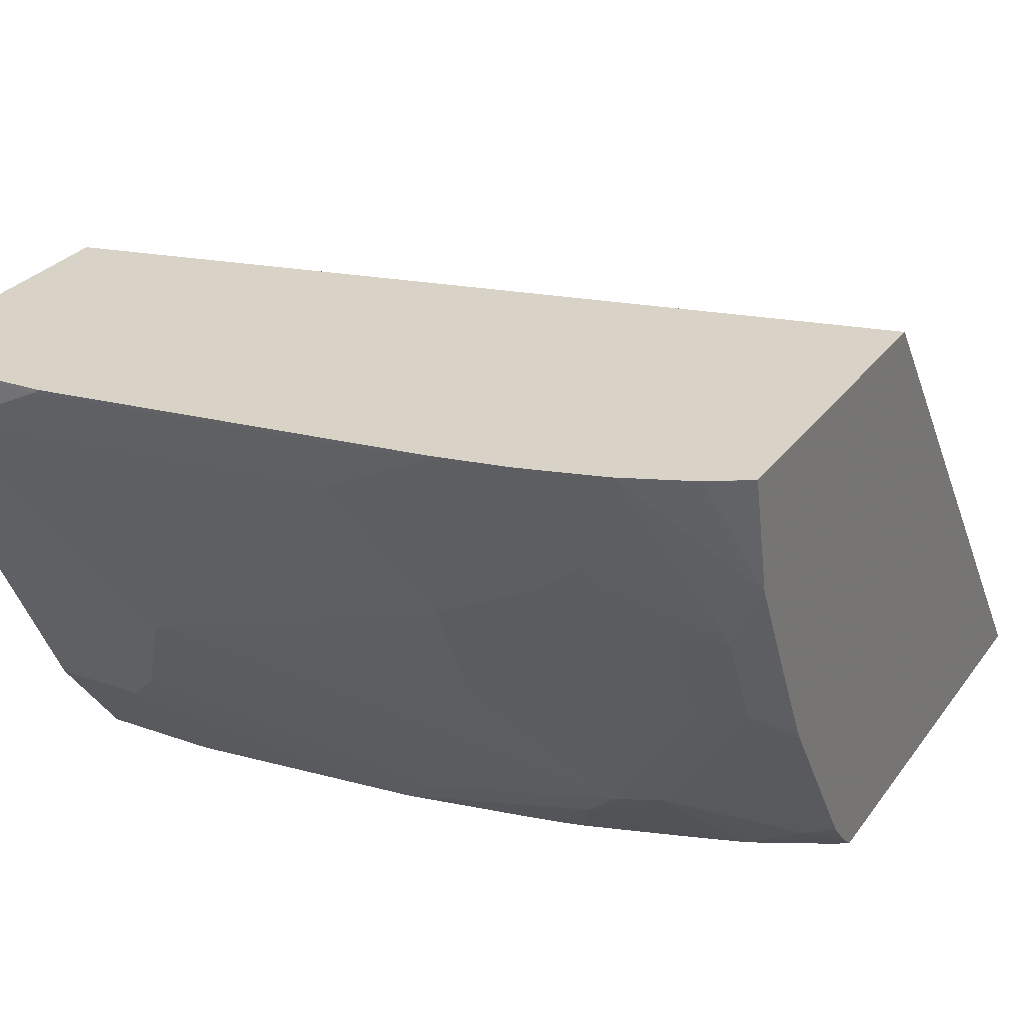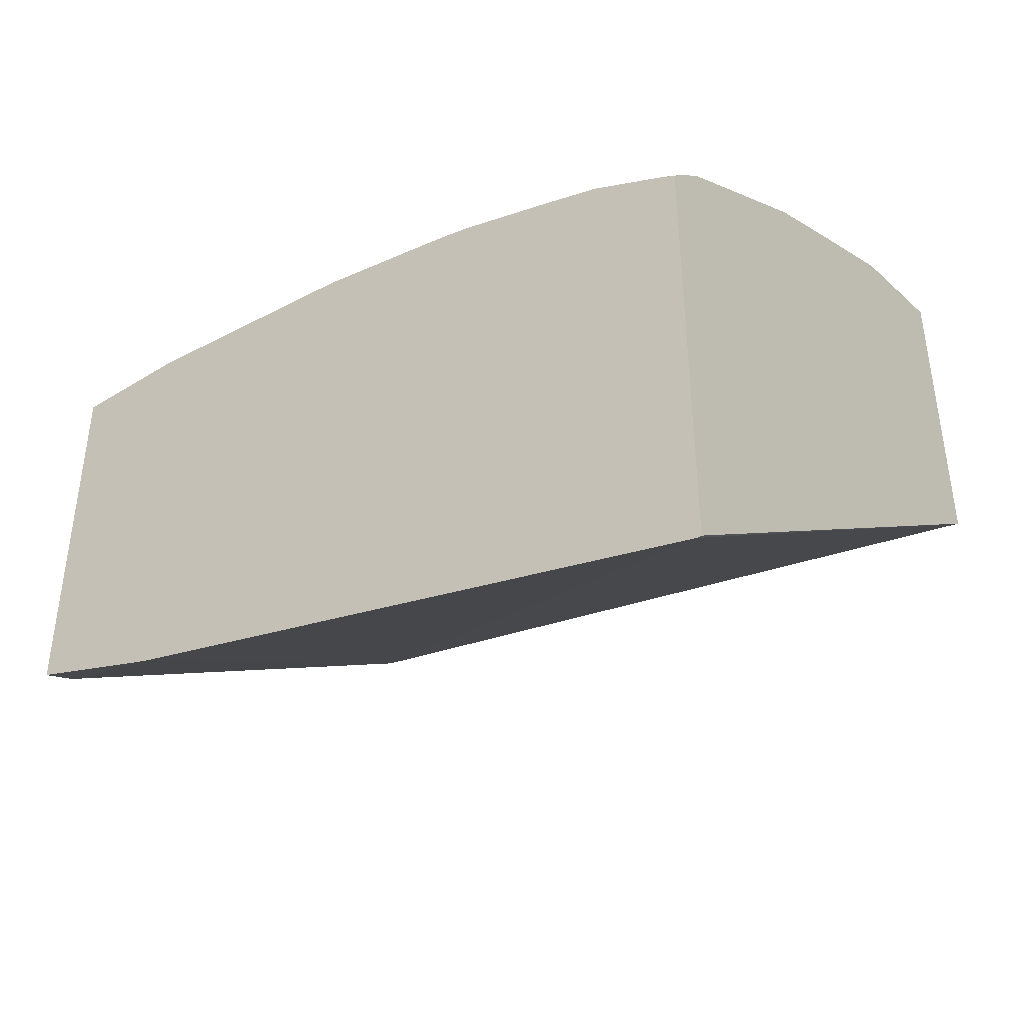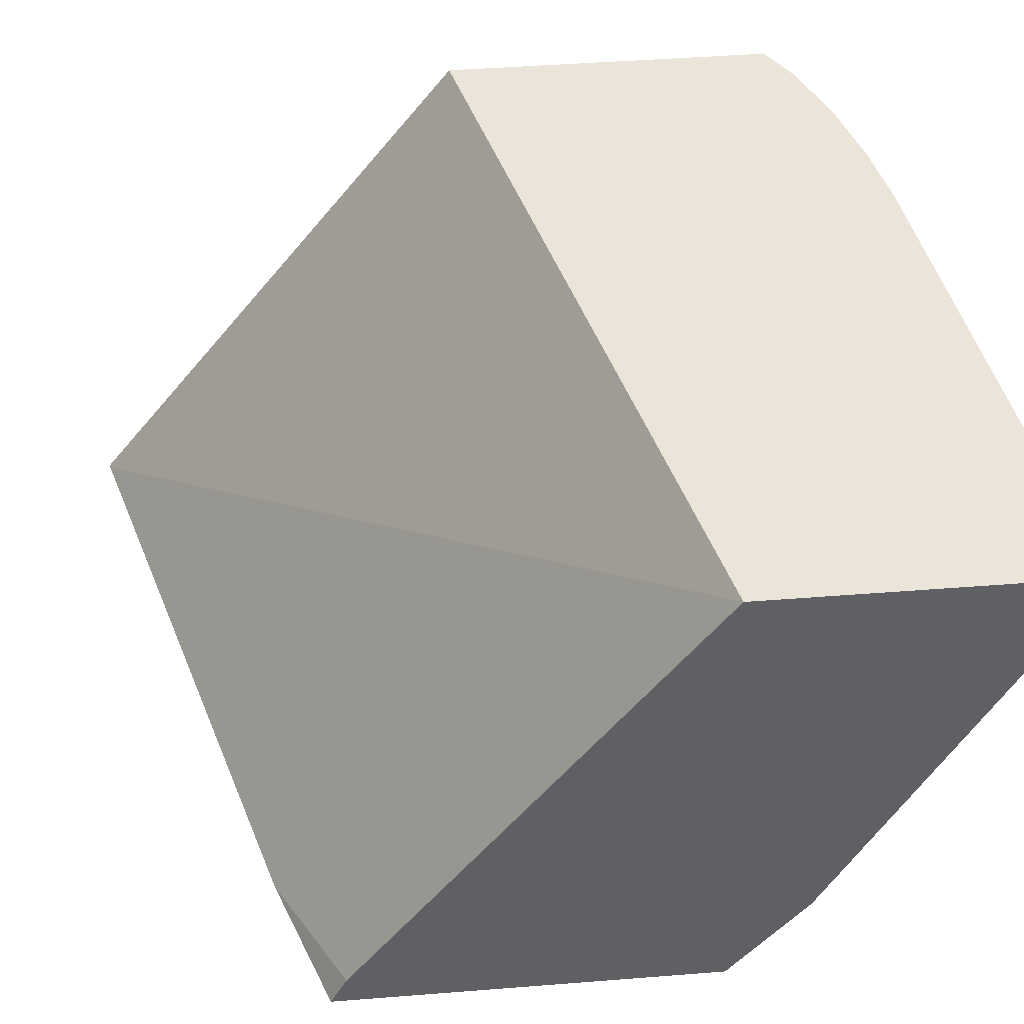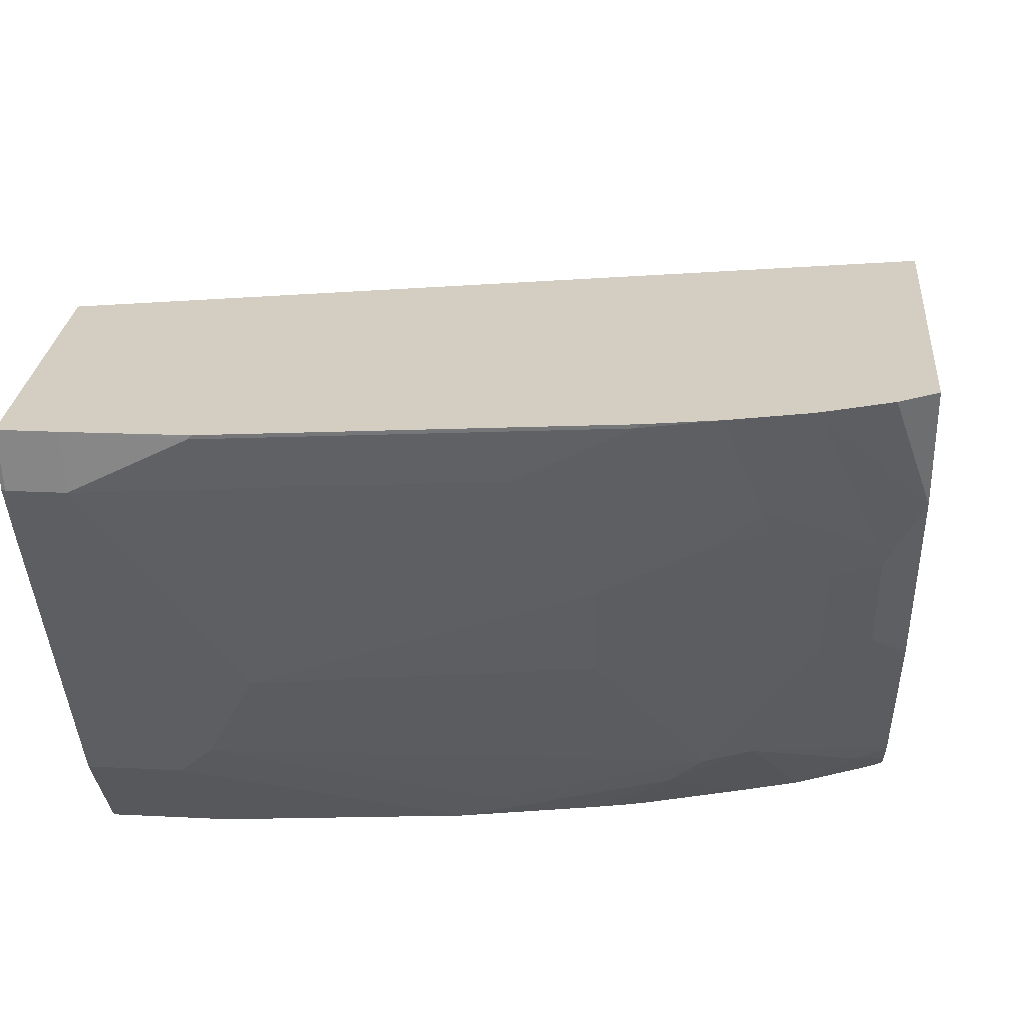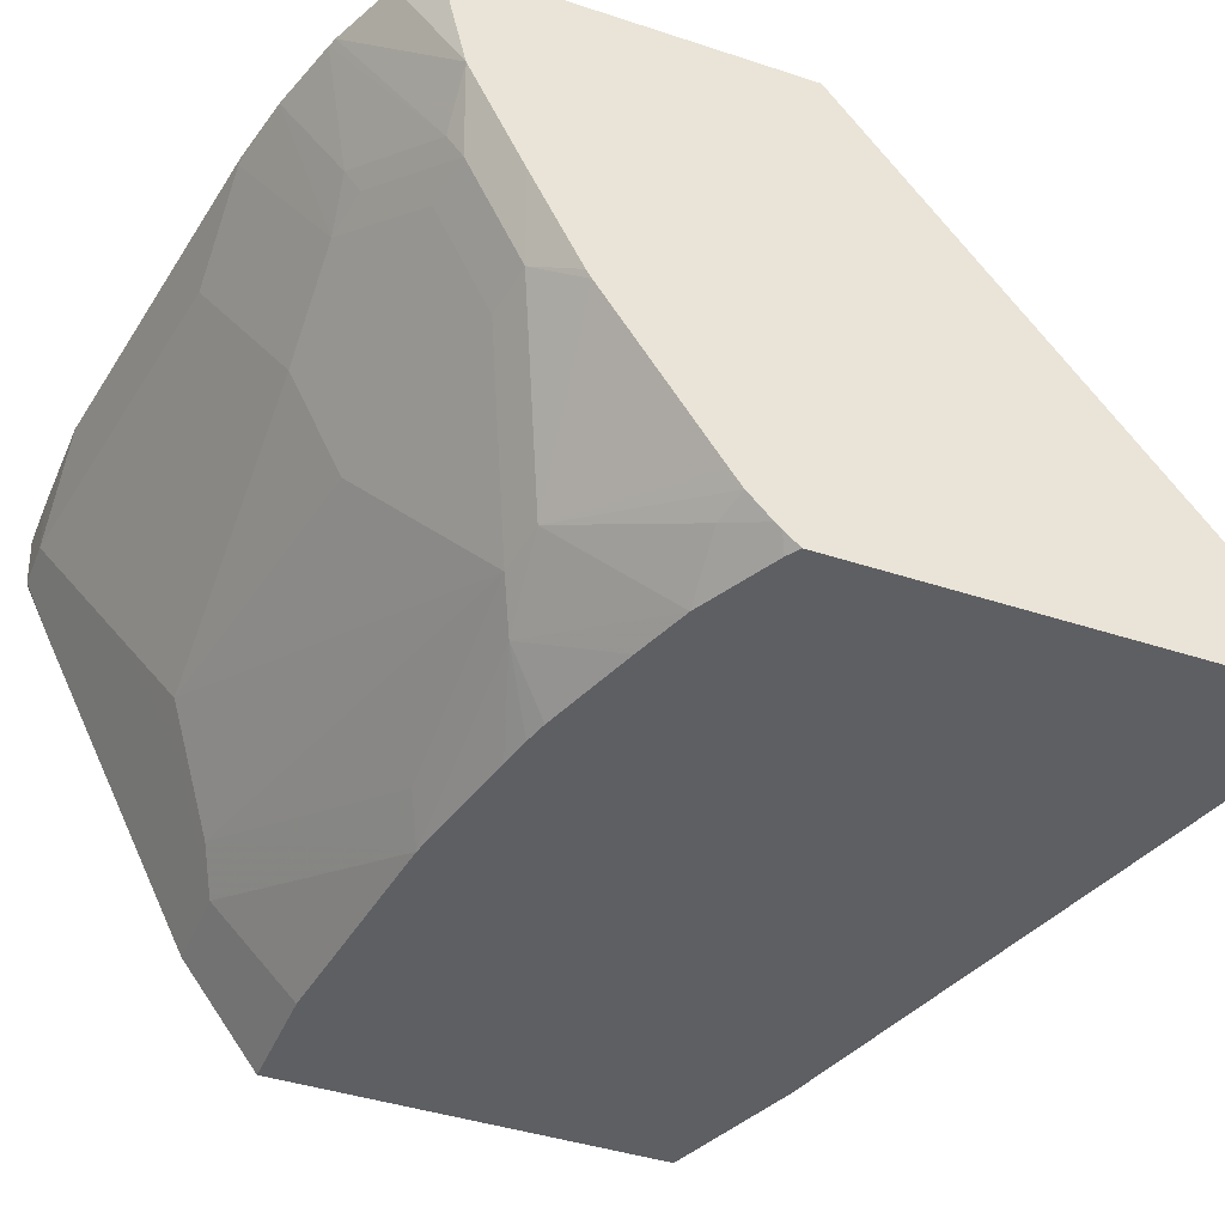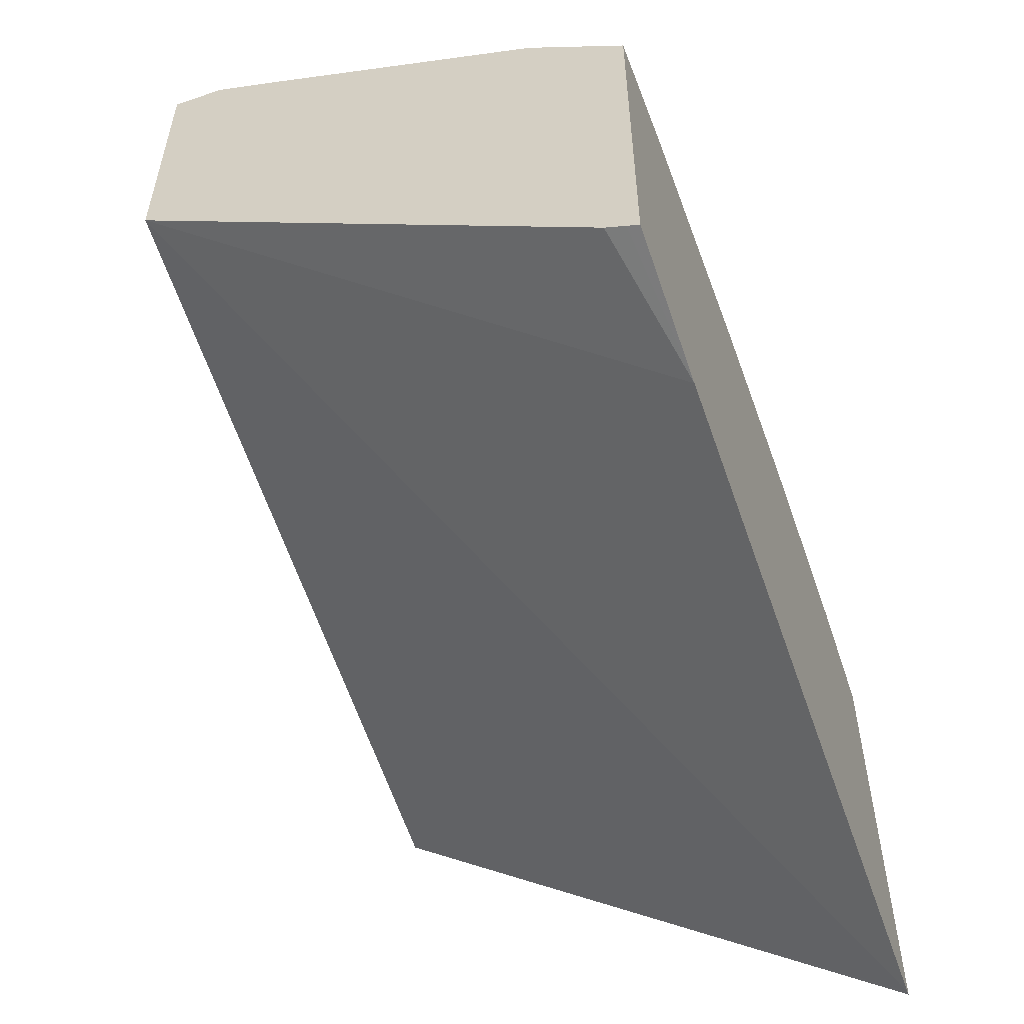
<metadata>
{"format":"obj","ext":"obj","renderer":"f3d","projection":"perspective","resolution":1024,"background":"white","views":[{"elev":28.0,"azim":28.5,"up":"+Y"},{"elev":-43.1,"azim":36.5,"up":"+Z"},{"elev":45.2,"azim":-95.2,"up":"+Y"},{"elev":25.3,"azim":4.6,"up":"+Y"},{"elev":-42.0,"azim":68.4,"up":"+Y"},{"elev":-55.1,"azim":-69.2,"up":"+Z"}]}
</metadata>
<code>
v -0.001414 0.1201 0.8709
v -0.001414 0.09917 0.8699
v 9.19e-06 0.09888 0.8702
v 0.01906 0.1201 0.8709
v -0.001414 0.1201 0.7614
v -0.001414 0.07769 0.8596
v 0.01978 0.09888 0.8702
v -0.001414 0.0725 0.857
v -0.001414 0.03812 0.8398
v 0.05934 0.1187 0.8702
v 0.03939 0.1201 0.8706
v 0.2952 0.1201 0.6894
v 0.2935 -0.08535 0.5314
v 0.05303 -0.08535 0.6003
v -0.001414 -0.0725 0.6263
v 0.04615 0.04613 0.8438
v 0.1253 0.02636 0.824
v 0.1846 0.04613 0.824
v 0.1648 0.08569 0.8438
v 0.1582 0.09888 0.8504
v 0.05274 -0.00659 0.8174
v -0.001414 -0.04096 0.8003
v 0.06082 0.1201 0.8702
v 0.1978 0.1187 0.8504
v 0.2952 -0.08535 0.5314
v 0.2952 0.1201 0.816
v -0.001414 -0.08535 0.6199
v -0.001414 -0.08051 0.6223
v 0.06593 0.006604 0.824
v 0.1846 0.006604 0.8042
v 0.2637 0.04613 0.8042
v 0.2241 0.06592 0.824
v 0.2044 0.1055 0.8438
v 0.2241 -0.05273 0.7647
v 0.04615 -0.03296 0.8042
v 0.03297 -0.04613 0.7977
v -0.001414 -0.04613 0.7977
v 0.1992 0.1201 0.8504
v 0.2253 0.1201 0.8451
v 0.2952 -0.08535 0.7057
v 0.2952 0.1201 0.8165
v 0.2952 0.1201 0.8165
v -0.001414 -0.08535 0.7682
v 0.2637 0.006604 0.7845
v 0.2818 0.04943 0.801
v 0.2423 0.06922 0.8207
v 0.2398 0.07909 0.8257
v 0.1451 -0.0725 0.7647
v 0.1322 -0.08535 0.7583
v 0.2109 -0.0659 0.7581
v 0.2423 -0.04943 0.7614
v 0.0427 -0.08535 0.7682
v 0.2522 0.1201 0.8374
v 0.2952 -0.08051 0.7113
v 0.2904 -0.08535 0.7088
v 0.2808 0.1201 0.8257
v 0.2952 0.07521 0.8059
v 0.2818 0.009903 0.7812
v 0.2952 0.03567 0.7861
v 0.2793 0.05932 0.8059
v 0.1811 -0.08535 0.7484
v 0.1928 -0.08535 0.7458
v 0.2018 -0.08535 0.7435
v 0.2391 -0.08535 0.7312
v 0.2611 -0.08535 0.7237
v 0.2952 -0.003251 0.7659
v 0.2835 -0.0725 0.7251
v 0.2952 -0.0692 0.7219
v 0.2952 -0.06259 0.7264
v 0.2557 0.1201 0.8363
v 0.2952 -0.07839 0.7134
v 0.2952 7.16e-06 0.7679
f 31 34 44
f 31 44 58
f 31 58 45
f 31 45 46
f 31 46 32
f 32 46 47
f 34 48 49
f 32 39 33
f 29 34 30
f 34 49 50
f 34 50 51
f 34 51 58
f 34 58 44
f 32 47 39
f 29 35 34
f 17 29 30
f 24 39 38
f 34 35 48
f 17 30 18
f 18 31 32
f 18 32 33
f 18 33 19
f 18 30 34
f 26 41 42
f 18 34 31
f 21 35 29
f 21 22 36
f 21 36 35
f 22 37 36
f 23 24 38
f 24 33 39
f 19 24 20
f 19 33 24
f 51 65 67
f 36 37 43
f 51 66 58
f 51 67 68
f 51 68 69
f 51 69 66
f 53 60 70
f 54 71 65
f 50 65 51
f 54 65 55
f 57 70 60
f 58 66 72
f 58 72 59
f 65 71 67
f 67 71 68
f 16 29 17
f 56 70 57
f 35 49 48
f 50 64 65
f 50 62 63
f 36 43 52
f 36 52 49
f 39 47 53
f 40 54 55
f 41 56 42
f 42 56 57
f 50 63 64
f 45 58 59
f 45 57 60
f 45 60 47
f 45 47 46
f 47 60 53
f 49 61 50
f 50 61 62
f 45 59 57
f 16 21 29
f 35 36 49
f 14 27 28
f 1 43 37
f 1 37 22
f 1 22 9
f 1 9 8
f 1 8 6
f 1 6 2
f 1 27 43
f 2 6 3
f 3 8 9
f 3 9 7
f 4 7 10
f 4 10 11
f 5 12 13
f 5 13 14
f 3 6 8
f 5 14 15
f 1 28 27
f 1 12 5
f 14 28 15
f 1 2 3
f 1 3 7
f 1 7 4
f 1 4 11
f 1 11 23
f 1 5 15
f 1 23 38
f 1 39 53
f 1 53 70
f 1 70 56
f 1 56 41
f 1 41 26
f 1 26 12
f 1 38 39
f 7 16 17
f 1 15 28
f 7 18 19
f 12 54 40
f 12 40 25
f 13 25 40
f 13 40 55
f 13 55 65
f 13 64 63
f 12 71 54
f 13 63 62
f 13 61 49
f 13 49 52
f 13 52 43
f 13 43 27
f 7 17 18
f 13 27 14
f 13 62 61
f 12 68 71
f 13 65 64
f 12 69 68
f 7 19 20
f 7 20 24
f 7 24 10
f 7 9 21
f 7 21 16
f 10 23 11
f 10 24 23
f 9 22 21
f 12 26 42
f 12 42 57
f 12 57 59
f 12 59 72
f 12 72 66
f 12 66 69
f 12 25 13

</code>
